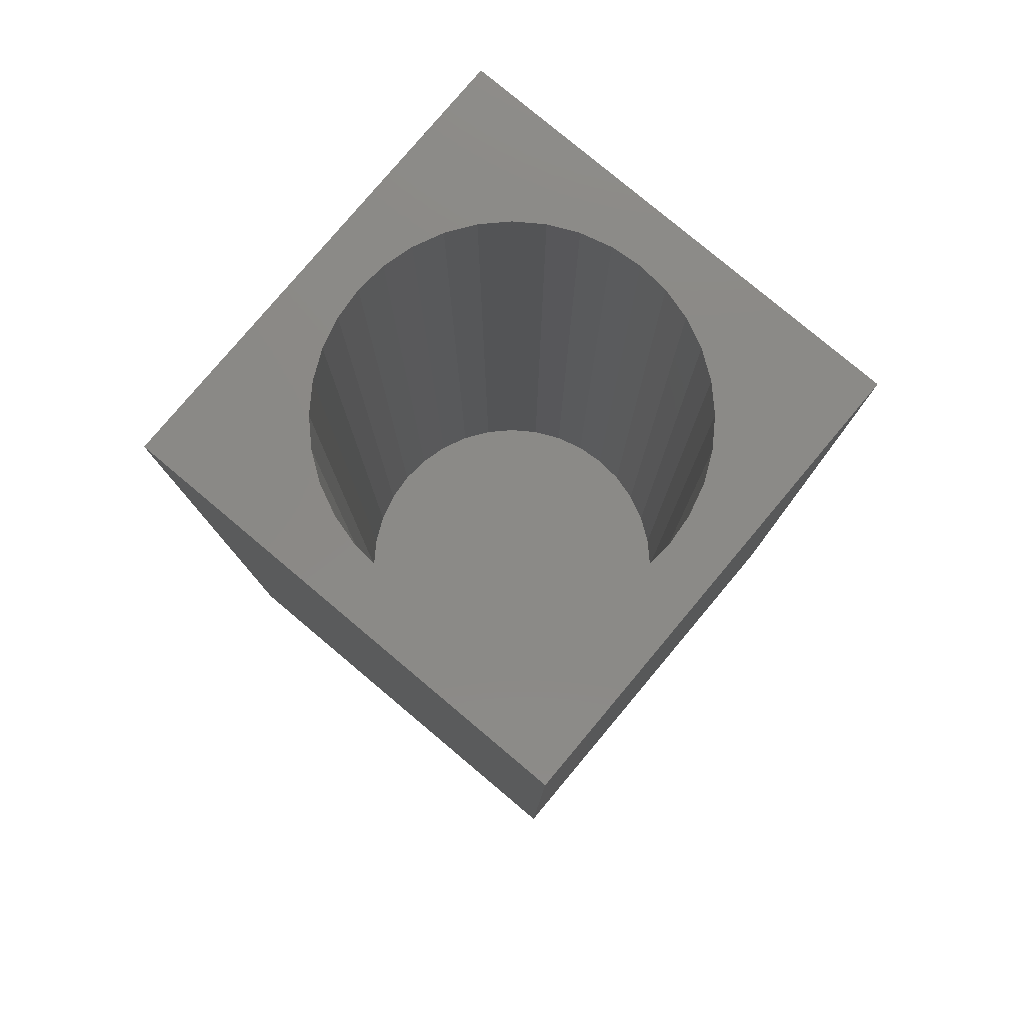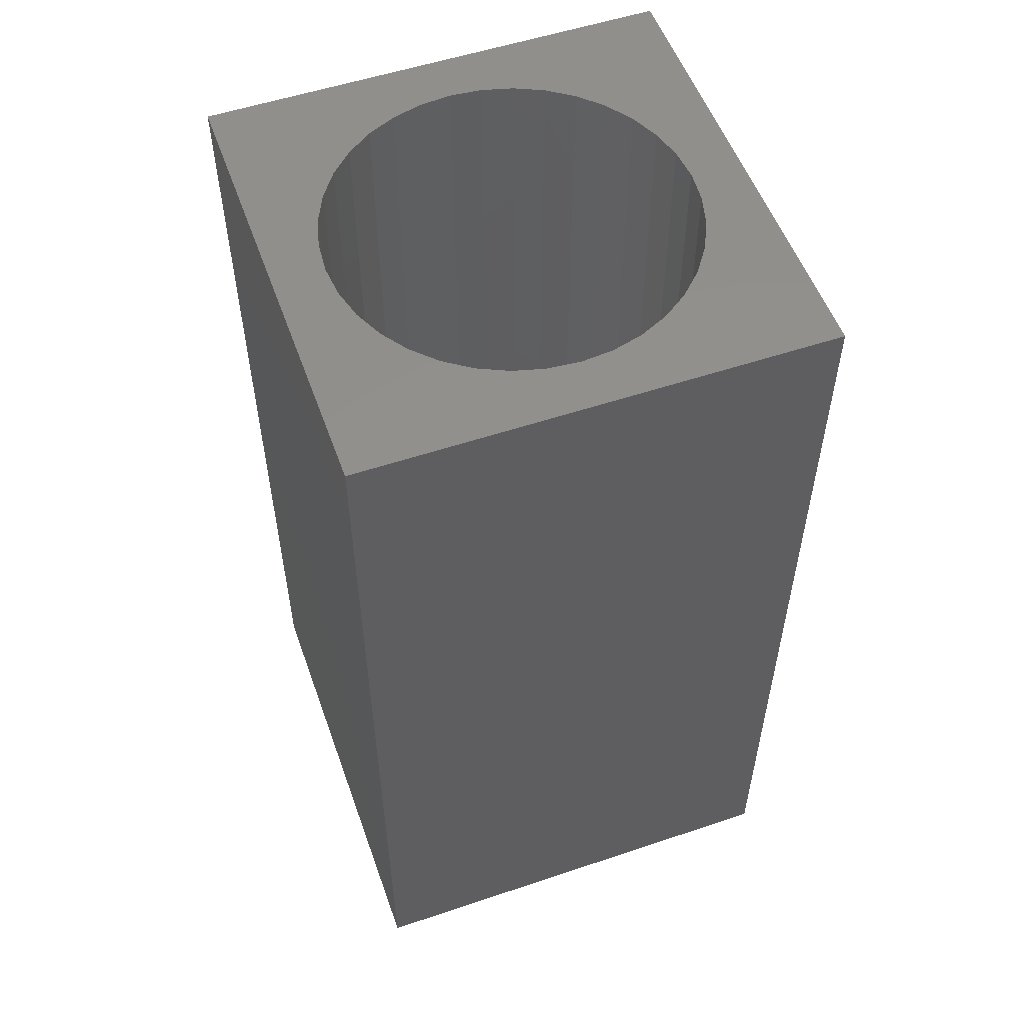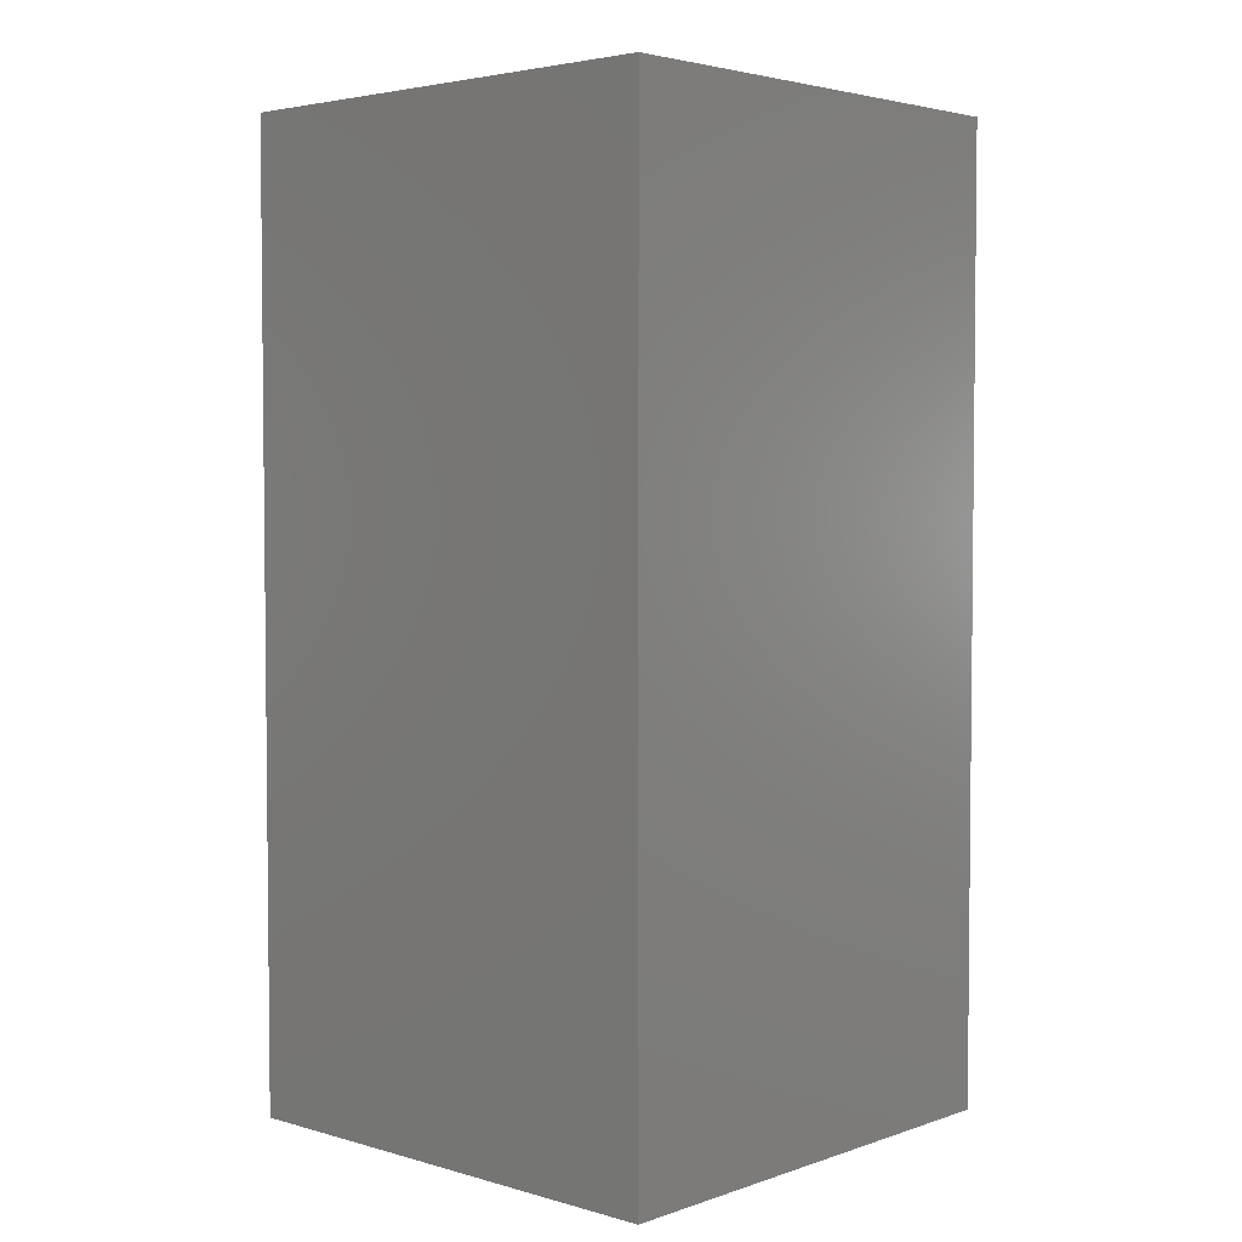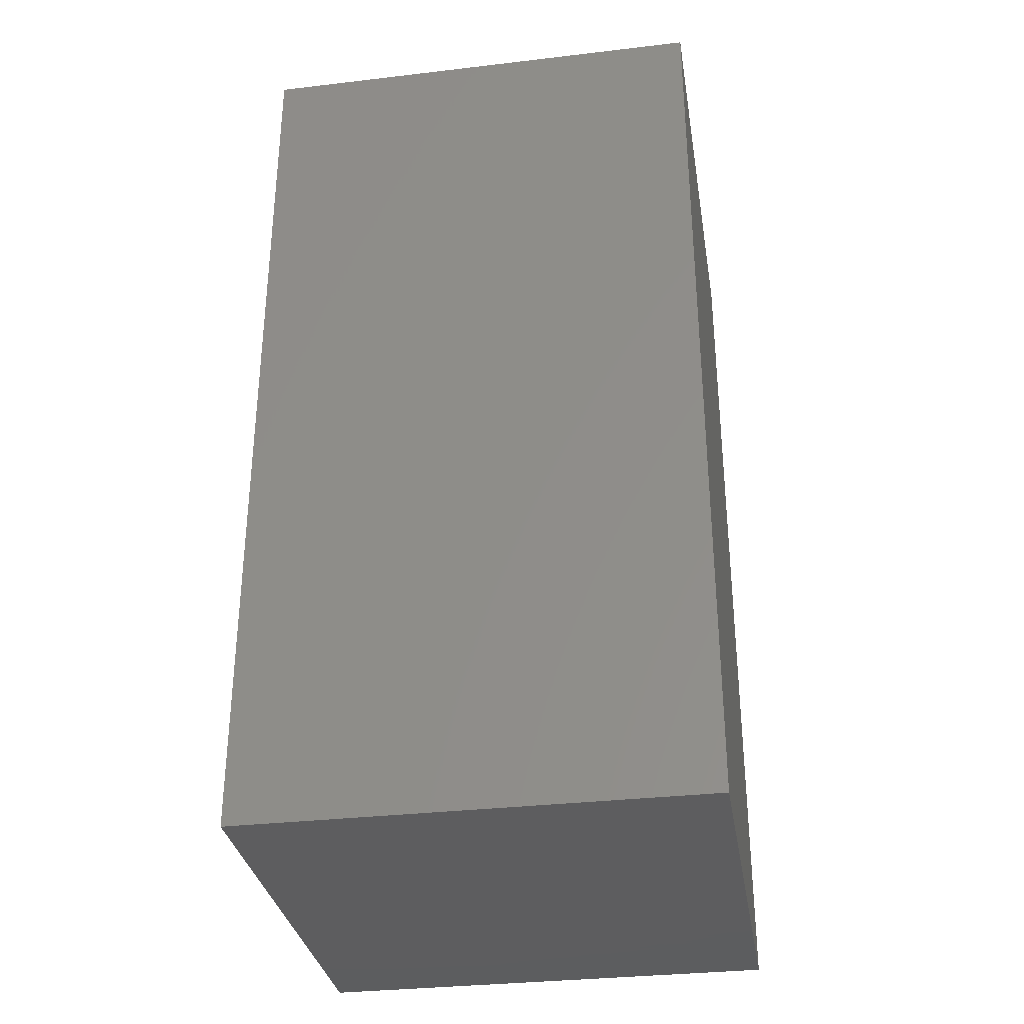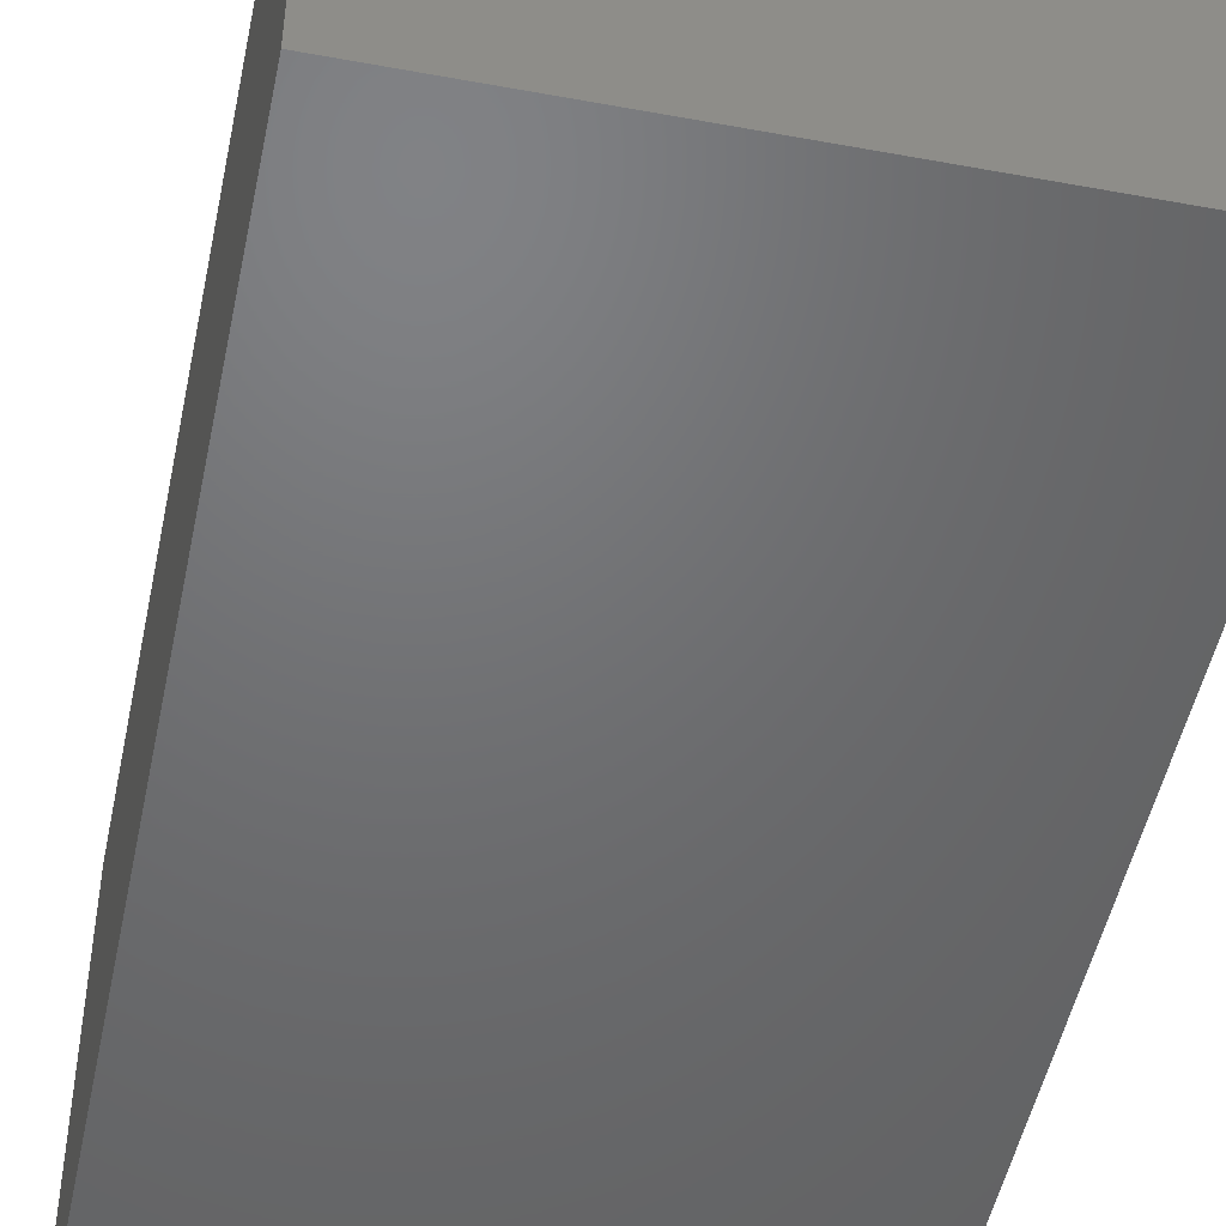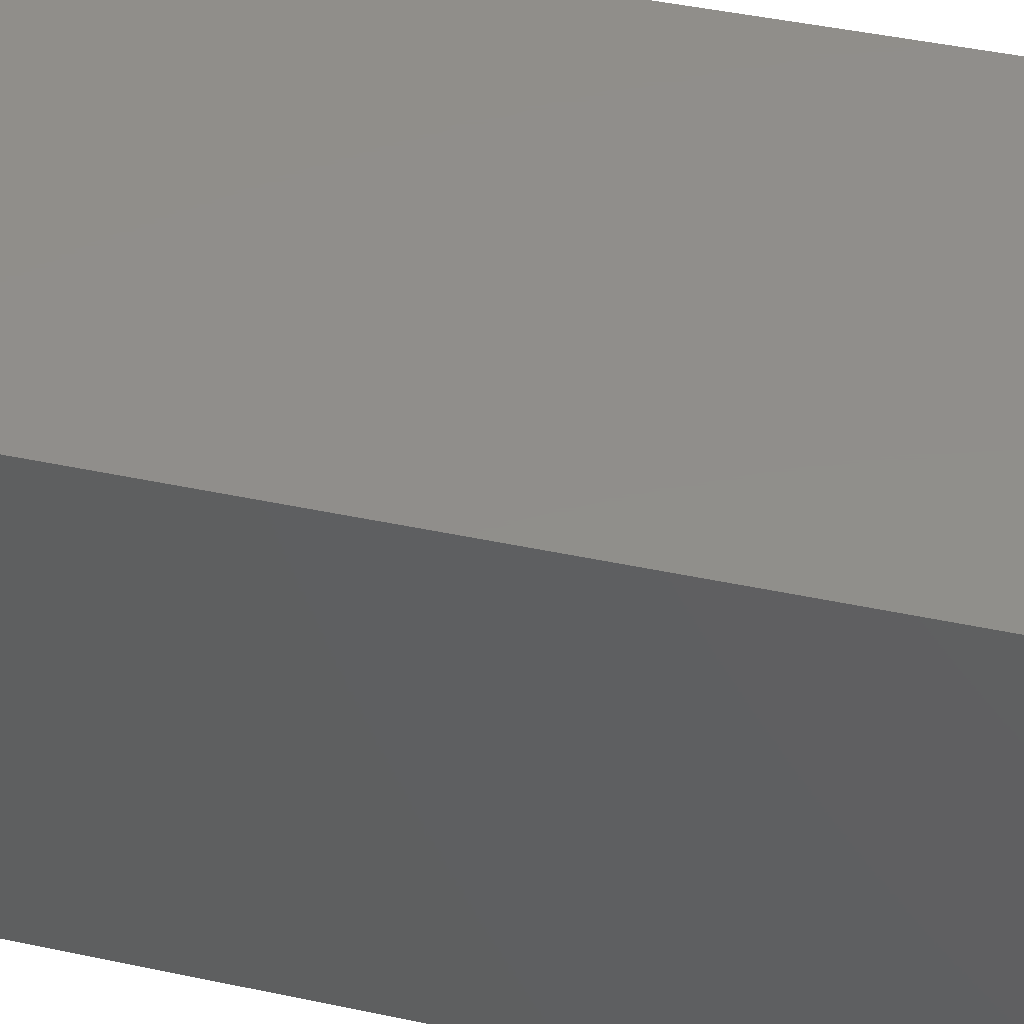
<metadata>
{"format":"stl","ext":"stl","renderer":"f3d","projection":"perspective","resolution":1024,"background":"white","views":[{"elev":79.3,"azim":-50.0,"up":"+Z"},{"elev":54.3,"azim":-19.6,"up":"+Z"},{"elev":3.7,"azim":-137.4,"up":"+Z"},{"elev":-32.6,"azim":-170.7,"up":"+Z"},{"elev":-49.2,"azim":168.4,"up":"+Y"},{"elev":47.2,"azim":-76.6,"up":"+Y"}]}
</metadata>
<code>
# stl→obj: 80 verts, 156 faces
v 5 0 10
v 5 5 0
v 5 5 10
v 5 0 0
v 4.45 2.5 10
v 4.42 2.839 10
v 4.332 3.167 10
v 4.189 3.475 10
v 3.994 3.753 10
v 3.753 3.994 10
v 3.475 4.189 10
v 3.167 4.332 10
v 2.839 4.42 10
v 2.5 4.45 10
v 0 5 10
v 0.5796 2.839 10
v 0.55 2.5 10
v 0.6676 3.167 10
v 0.8113 3.475 10
v 1.006 3.753 10
v 1.247 3.994 10
v 1.525 4.189 10
v 1.833 4.332 10
v 2.161 4.42 10
v 4.42 2.161 10
v 4.332 1.833 10
v 4.189 1.525 10
v 3.994 1.247 10
v 3.753 1.006 10
v 3.475 0.8113 10
v 3.167 0.6676 10
v 2.839 0.5796 10
v 2.5 0.55 10
v 0 0 10
v 2.161 0.5796 10
v 1.833 0.6676 10
v 1.525 0.8113 10
v 1.247 1.006 10
v 1.006 1.247 10
v 0.8113 1.525 10
v 0.6676 1.833 10
v 0.5796 2.161 10
v 4.42 2.839 1
v 4.42 2.161 1
v 4.45 2.5 1
v 4.332 3.167 1
v 4.332 1.833 1
v 4.189 3.475 1
v 4.189 1.525 1
v 3.994 3.753 1
v 3.994 1.247 1
v 3.753 3.994 1
v 3.753 1.006 1
v 3.475 4.189 1
v 3.475 0.8113 1
v 3.167 4.332 1
v 3.167 0.6676 1
v 2.839 4.42 1
v 2.839 0.5796 1
v 2.5 4.45 1
v 2.5 0.55 1
v 2.161 4.42 1
v 2.161 0.5796 1
v 1.833 4.332 1
v 1.833 0.6676 1
v 1.525 4.189 1
v 1.525 0.8113 1
v 1.247 3.994 1
v 1.247 1.006 1
v 1.006 3.753 1
v 1.006 1.247 1
v 0.8113 3.475 1
v 0.8113 1.525 1
v 0.6676 3.167 1
v 0.6676 1.833 1
v 0.5796 2.839 1
v 0.5796 2.161 1
v 0.55 2.5 1
v 0 0 0
v 0 5 0
f 1 2 3
f 2 1 4
f 3 5 1
f 3 6 5
f 3 7 6
f 3 8 7
f 3 9 8
f 3 10 9
f 3 11 10
f 3 12 11
f 3 13 12
f 3 14 13
f 15 14 3
f 16 15 17
f 18 15 16
f 19 15 18
f 20 15 19
f 21 15 20
f 22 15 21
f 23 15 22
f 24 15 23
f 14 15 24
f 25 1 5
f 26 1 25
f 27 1 26
f 28 1 27
f 29 1 28
f 30 1 29
f 31 1 30
f 32 1 31
f 33 1 32
f 34 33 35
f 34 17 15
f 33 34 1
f 36 34 35
f 37 34 36
f 38 34 37
f 39 34 38
f 40 34 39
f 41 34 40
f 42 34 41
f 17 34 42
f 43 44 45
f 46 44 43
f 46 47 44
f 48 47 46
f 48 49 47
f 50 49 48
f 50 51 49
f 52 51 50
f 52 53 51
f 54 53 52
f 54 55 53
f 56 55 54
f 56 57 55
f 58 57 56
f 58 59 57
f 60 59 58
f 60 61 59
f 62 61 60
f 62 63 61
f 64 63 62
f 64 65 63
f 66 65 64
f 66 67 65
f 68 67 66
f 68 69 67
f 70 69 68
f 70 71 69
f 72 71 70
f 72 73 71
f 74 73 72
f 74 75 73
f 76 75 74
f 76 77 75
f 77 76 78
f 79 15 80
f 15 79 34
f 2 15 3
f 15 2 80
f 79 1 34
f 1 79 4
f 39 73 40
f 73 39 71
f 43 7 46
f 7 43 6
f 45 6 43
f 6 45 5
f 46 8 48
f 8 46 7
f 61 35 33
f 35 61 63
f 41 77 42
f 77 41 75
f 44 5 45
f 5 44 25
f 42 78 17
f 78 42 77
f 60 13 14
f 13 60 58
f 48 9 50
f 9 48 8
f 64 24 23
f 24 64 62
f 66 23 22
f 23 66 64
f 55 31 30
f 31 55 57
f 65 37 36
f 37 65 67
f 49 26 47
f 26 49 27
f 18 72 19
f 72 18 74
f 38 71 39
f 71 38 69
f 67 38 37
f 38 67 69
f 58 12 13
f 12 58 56
f 57 32 31
f 32 57 59
f 63 36 35
f 36 63 65
f 54 10 11
f 10 54 52
f 17 76 16
f 76 17 78
f 56 11 12
f 11 56 54
f 59 33 32
f 33 59 61
f 47 25 44
f 25 47 26
f 50 10 52
f 10 50 9
f 40 75 41
f 75 40 73
f 68 22 21
f 22 68 66
f 62 14 24
f 14 62 60
f 53 30 29
f 30 53 55
f 51 27 49
f 27 51 28
f 20 68 21
f 68 20 70
f 53 28 51
f 28 53 29
f 19 70 20
f 70 19 72
f 16 74 18
f 74 16 76
f 79 2 4
f 2 79 80

</code>
